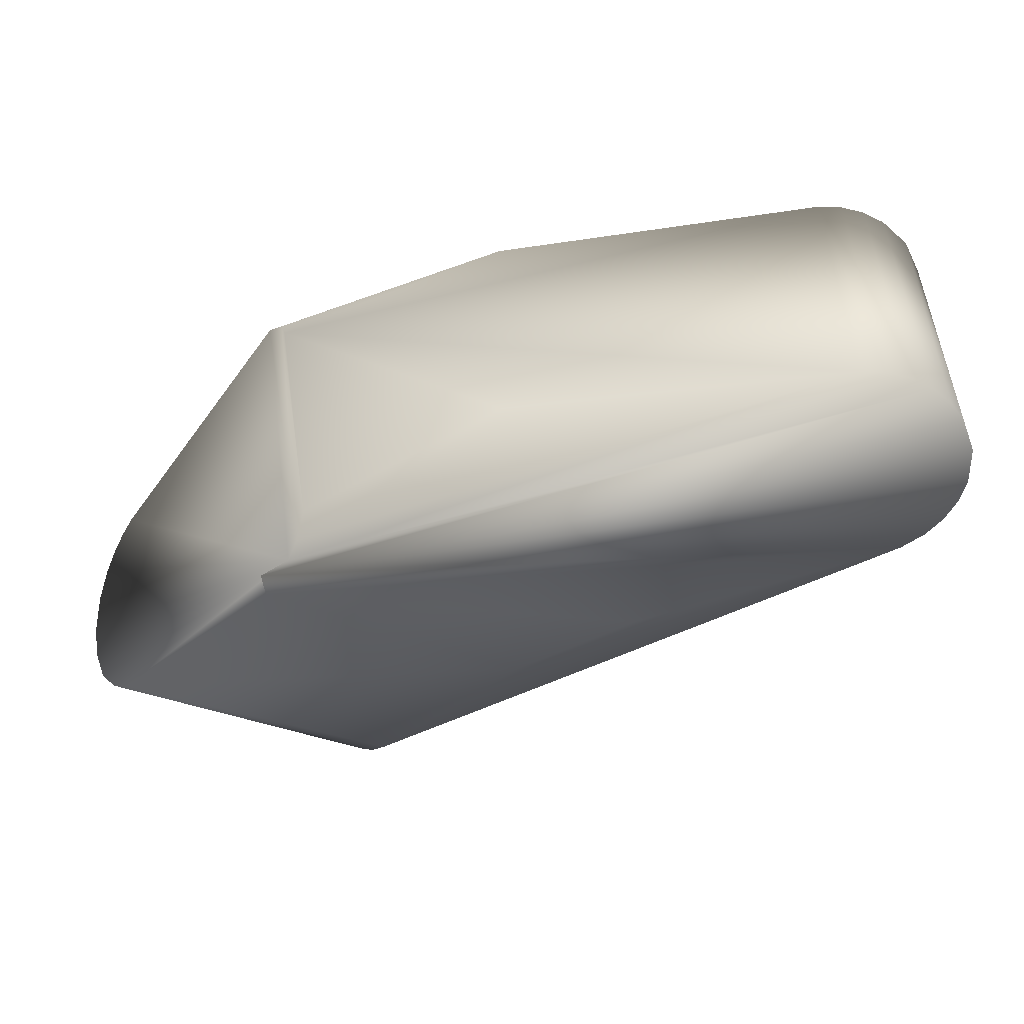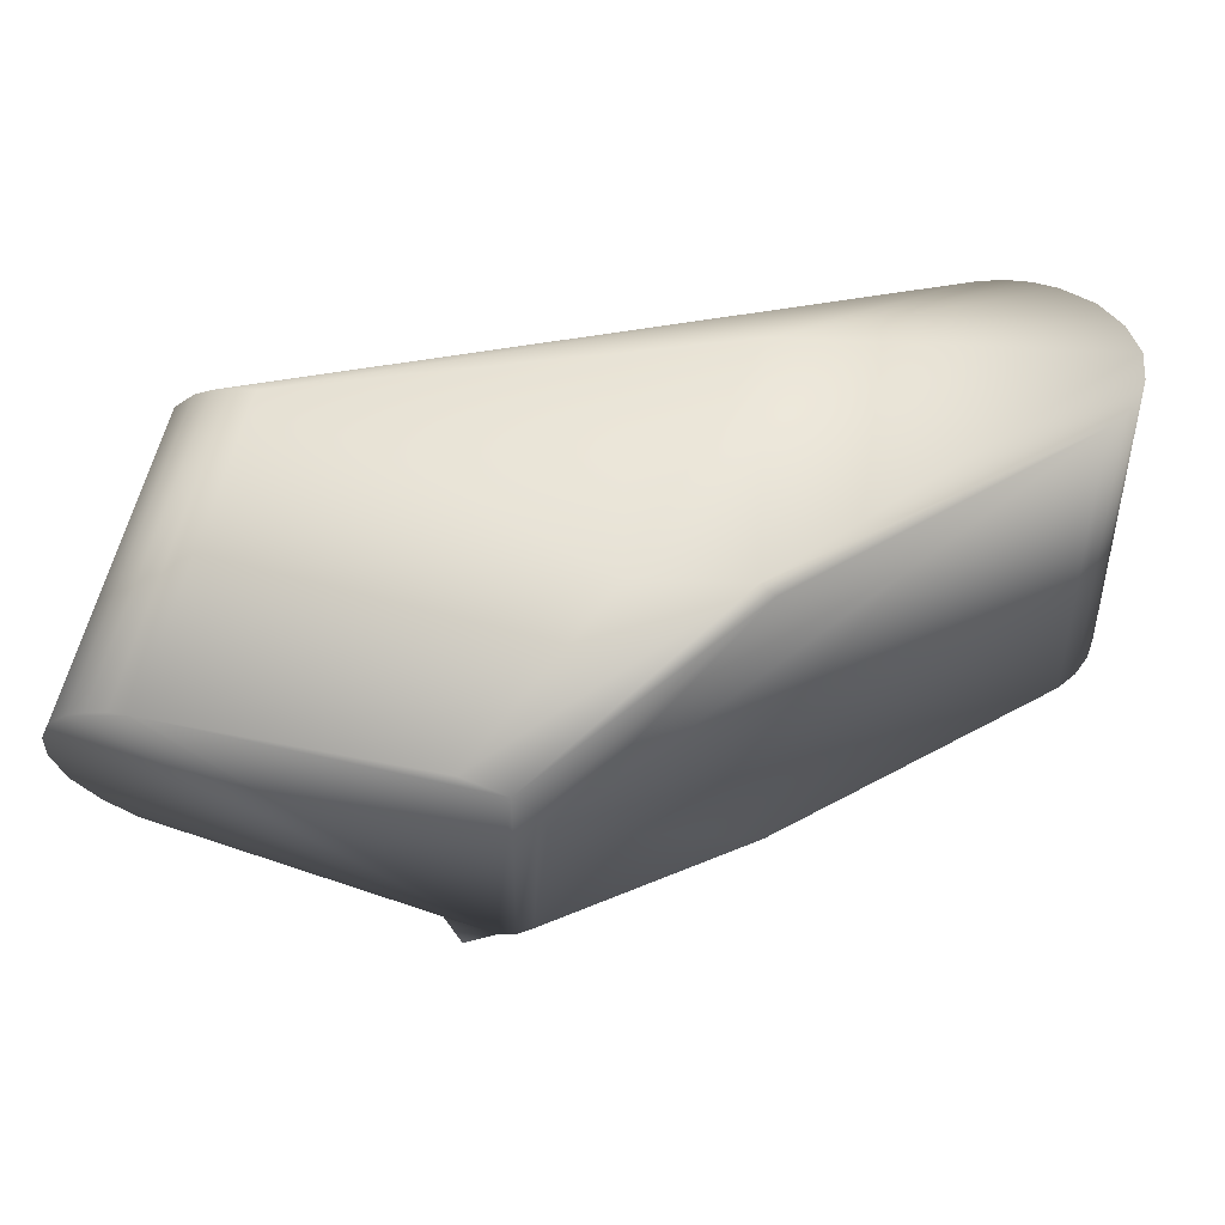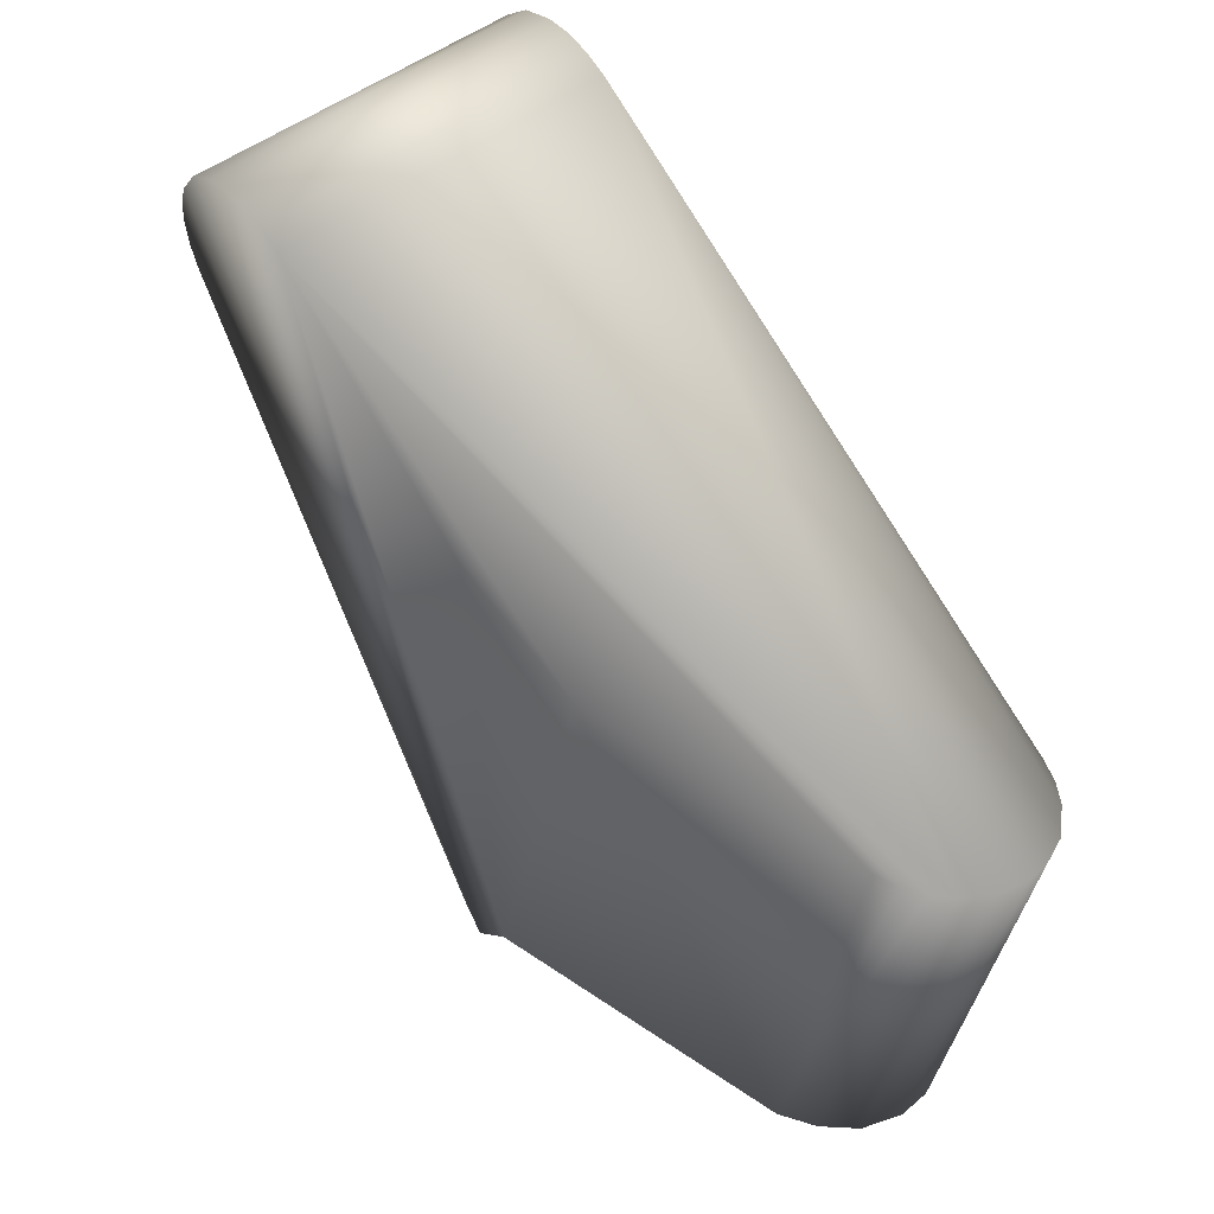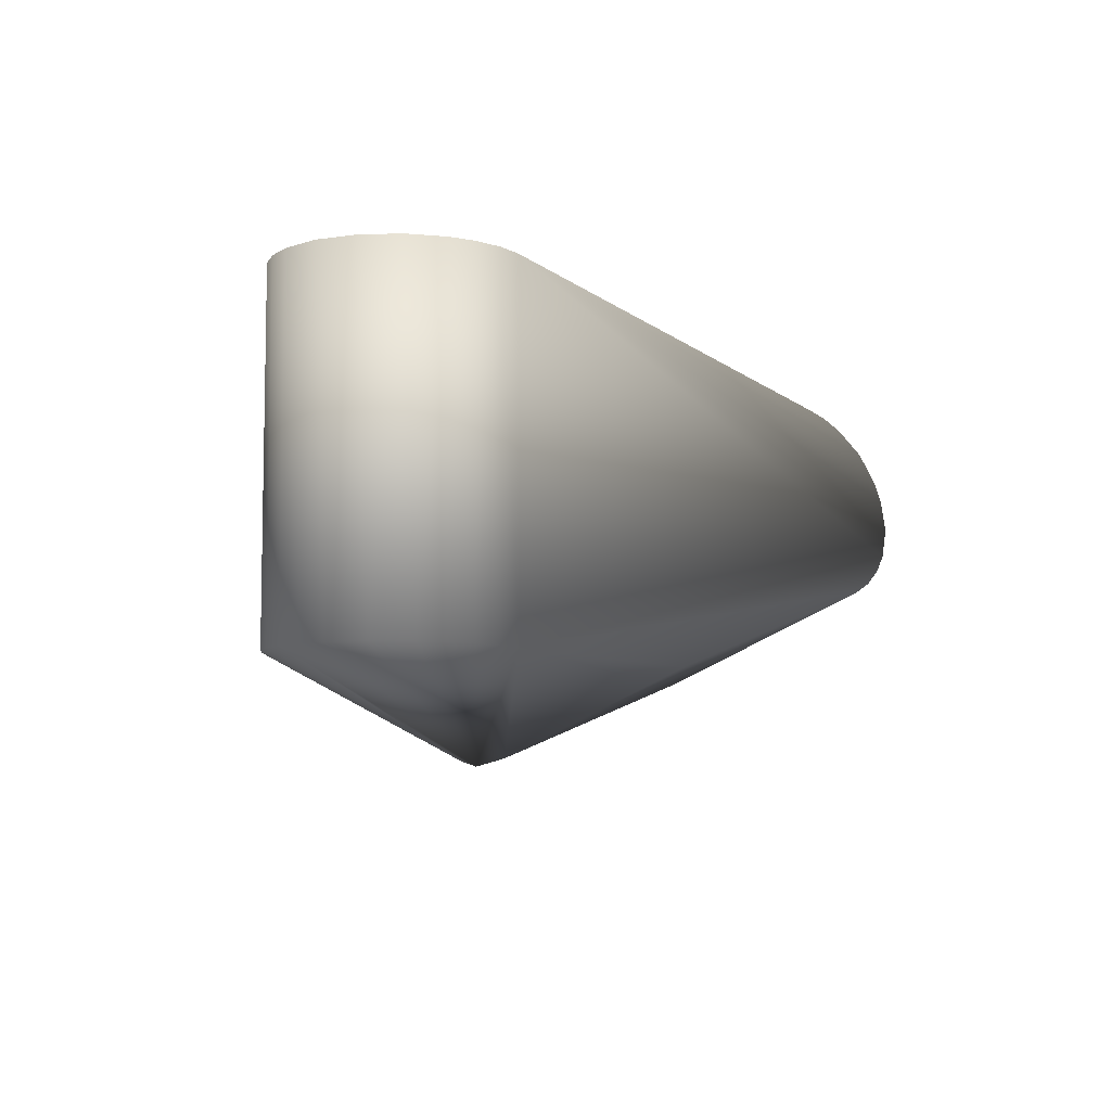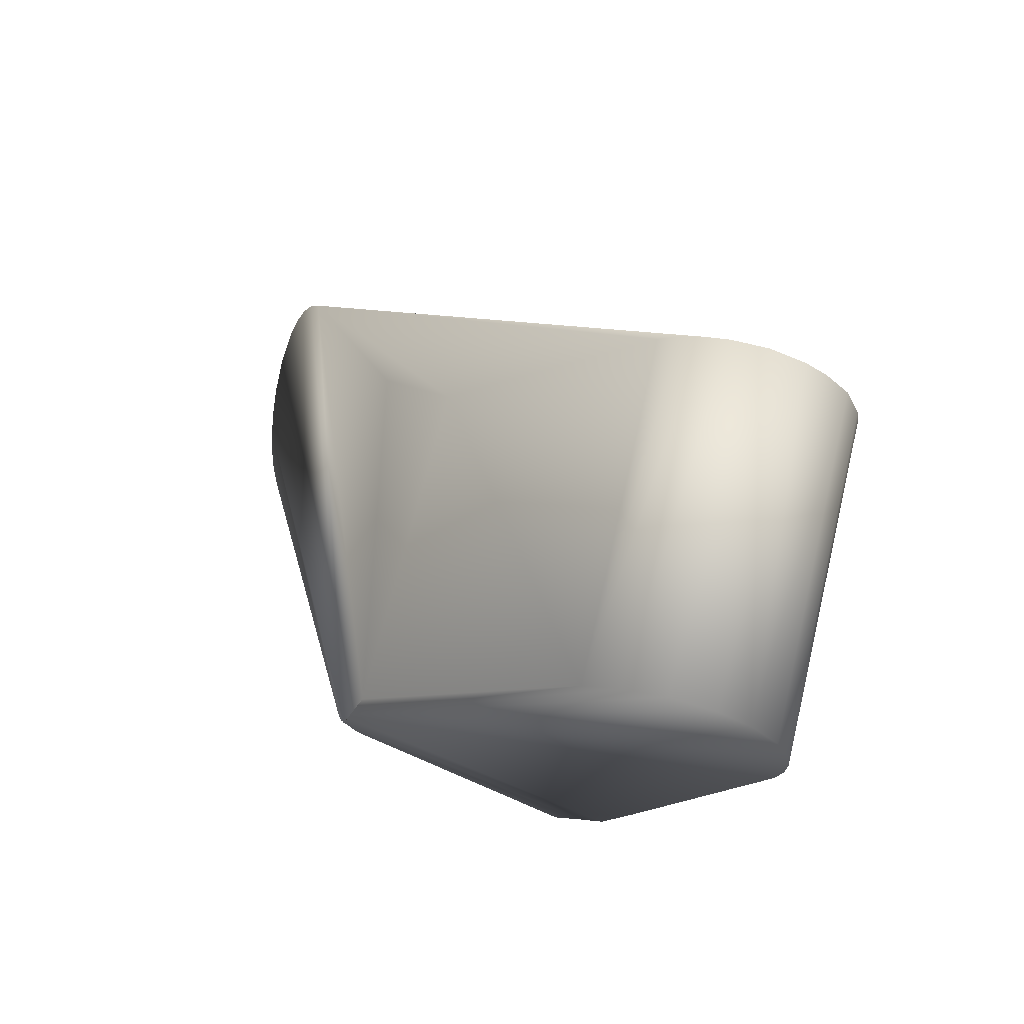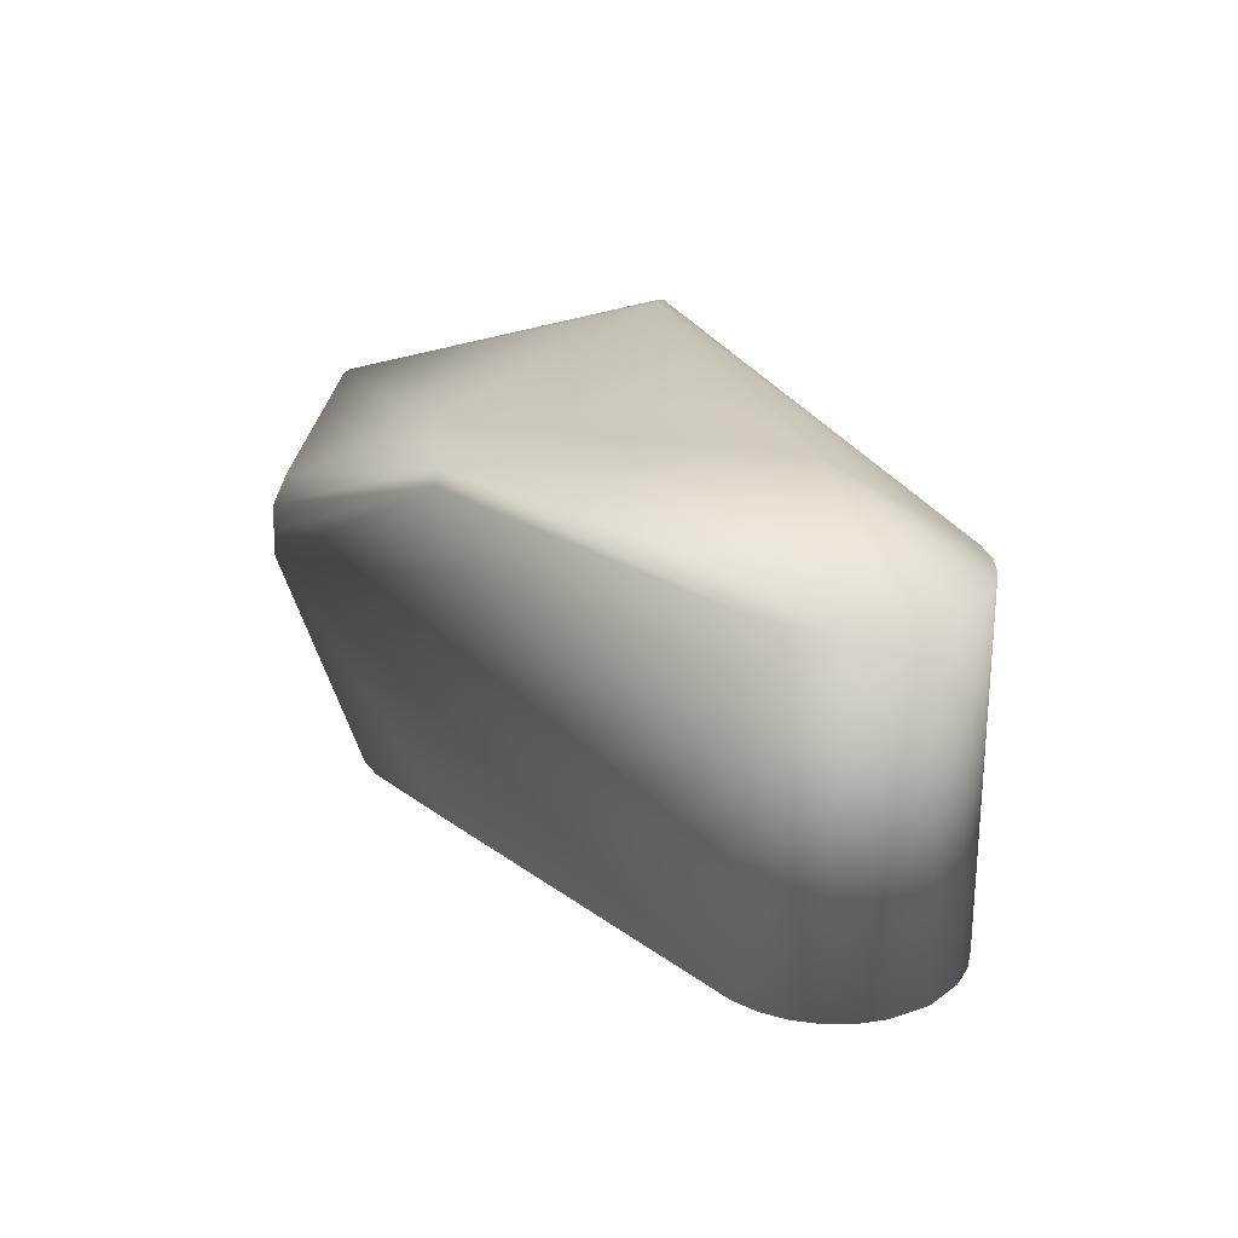
<metadata>
{"format":"obj","ext":"obj","renderer":"f3d","projection":"perspective","resolution":1024,"background":"white","views":[{"elev":-53.0,"azim":56.0,"up":"+Z"},{"elev":45.5,"azim":14.4,"up":"+Z"},{"elev":54.7,"azim":-127.6,"up":"+Y"},{"elev":-7.3,"azim":143.0,"up":"+Z"},{"elev":-16.1,"azim":-113.6,"up":"+Y"},{"elev":25.3,"azim":96.0,"up":"+Z"}]}
</metadata>
<code>
g thumb-F1_thumb-F1
v -0.002275 0.004465 -0.01115
v -0.03198 -0.006618 -0.004461
v -0.002173 0.004503 0.003269
v -0.02799 -0.008582 0.002868
v -0.02901 -0.008539 0.002709
v -0.02901 -0.02245 -0.00102
v 0.002163 0.004508 -0.01114
v -0.01722 -0.01957 -0.01449
v 0.001106 0.004876 -0.01114
v 0.003542 0.003554 -0.01114
v 0.001106 0.004876 0.003269
v -6e-06 0.005 0.003269
v 0.002663 0.004253 0.003269
v -6e-06 0.005 -0.01114
v -0.001117 0.004874 -0.01114
v -0.03058 -0.006232 -0.005903
v -0.02968 -0.006102 -0.006388
v -0.0125 -0.002868 -0.01114
v -0.01836 -0.005418 -0.0105
v -0.01168 -0.0155 0.003325
v -0.02802 -0.02251 -0.000868
v -0.01598 -0.02233 -0.000859
v -0.007035 -0.01453 0.003318
v 0.003918 -0.003106 0.003269
v 0.004511 -0.002157 0.003269
v -0.03269 -0.007383 -0.001608
v -0.03251 -0.007644 -0.000631
v -0.03257 -0.006977 -0.003103
v -0.02997 -0.008444 0.002352
v -0.03083 -0.0083 0.001814
v -0.03192 -0.007996 0.000684
v -0.001117 0.004874 0.003269
v -0.03136 -0.02032 -0.008981
v -0.03232 -0.02069 -0.007603
v 0.004501 0.002178 -0.01114
v 0.004872 0.001123 -0.01114
v 0.005 1.2e-05 -0.01114
v -0.01596 -0.01896 -0.01429
v 0.004877 -0.0011 -0.01114
v -0.01831 -0.01875 -0.01409
v -0.03136 -0.006406 -0.005252
v -0.03011 -0.02006 -0.009966
v -0.009619 -0.001177 0.003315
v 0.004511 -0.002157 -0.01114
v 0.003918 -0.003106 -0.01114
v 0.004877 -0.0011 0.003269
v -0.006279 -0.01441 -0.01076
v -0.01277 -0.02216 -0.002996
v -0.006388 -0.01453 0.002806
v -0.03272 -0.02116 -0.005834
v 0.003904 0.003125 0.003269
v 0.004733 0.001667 0.003269
v -0.0144 -0.004957 0.003313
v 0.005 1.2e-05 0.003269
v -0.01308 -0.02223 -0.002053
v -0.014 -0.02242 -0.001348
v -0.03251 -0.02156 -0.00436
v -0.03184 -0.02195 -0.002923
v -0.02997 -0.02236 -0.001376
v -0.03083 -0.02222 -0.001911
v -0.01512 -0.01906 -0.01387
v -0.01429 -0.01933 -0.01286
g off
f 1 2 3
f 4 3 5
f 6 4 5
f 7 8 9
f 7 10 8
f 11 9 12
f 11 7 9
f 11 13 7
f 14 12 9
f 13 10 7
f 8 1 15
f 8 15 14
f 8 14 9
f 16 1 17
f 1 18 19
f 20 21 22
f 23 24 25
f 26 27 3
f 26 3 28
f 28 3 2
f 29 5 3
f 29 3 30
f 31 3 27
f 32 1 3
f 32 12 14
f 32 15 1
f 32 14 15
f 21 4 6
f 21 20 4
f 33 34 2
f 10 35 8
f 36 37 8
f 36 8 35
f 38 8 37
f 38 37 39
f 40 18 1
f 41 2 1
f 41 1 16
f 42 17 19
f 19 17 1
f 8 40 1
f 43 11 12
f 43 13 11
f 43 12 32
f 44 24 45
f 44 25 24
f 46 44 39
f 46 25 44
f 47 45 48
f 48 45 24
f 22 23 20
f 49 24 23
f 34 28 2
f 31 30 3
f 43 32 3
f 38 34 33
f 38 50 34
f 51 10 13
f 51 43 52
f 51 13 43
f 51 52 35
f 51 35 10
f 52 36 35
f 19 18 40
f 40 42 19
f 33 2 41
f 43 3 4
f 43 4 53
f 38 39 44
f 38 44 45
f 54 46 39
f 54 39 37
f 54 37 36
f 54 36 52
f 23 25 46
f 55 48 49
f 56 55 49
f 49 48 24
f 57 58 31
f 57 31 27
f 57 27 26
f 57 26 50
f 59 6 5
f 59 5 29
f 59 29 30
f 59 30 60
f 60 6 59
f 60 21 6
f 58 60 30
f 58 30 31
f 38 33 42
f 61 38 45
f 42 33 41
f 42 41 16
f 42 16 17
f 23 46 54
f 47 61 45
f 23 56 49
f 56 22 21
f 56 38 61
f 23 22 56
f 62 48 55
f 60 58 57
f 28 50 26
f 28 34 50
f 21 38 56
f 38 60 57
f 38 57 50
f 40 38 42
f 23 54 52
f 23 52 43
f 62 47 48
f 47 62 61
f 55 56 61
f 55 61 62
f 21 60 38
f 38 40 8
f 20 53 4
f 20 23 43
f 20 43 53

</code>
